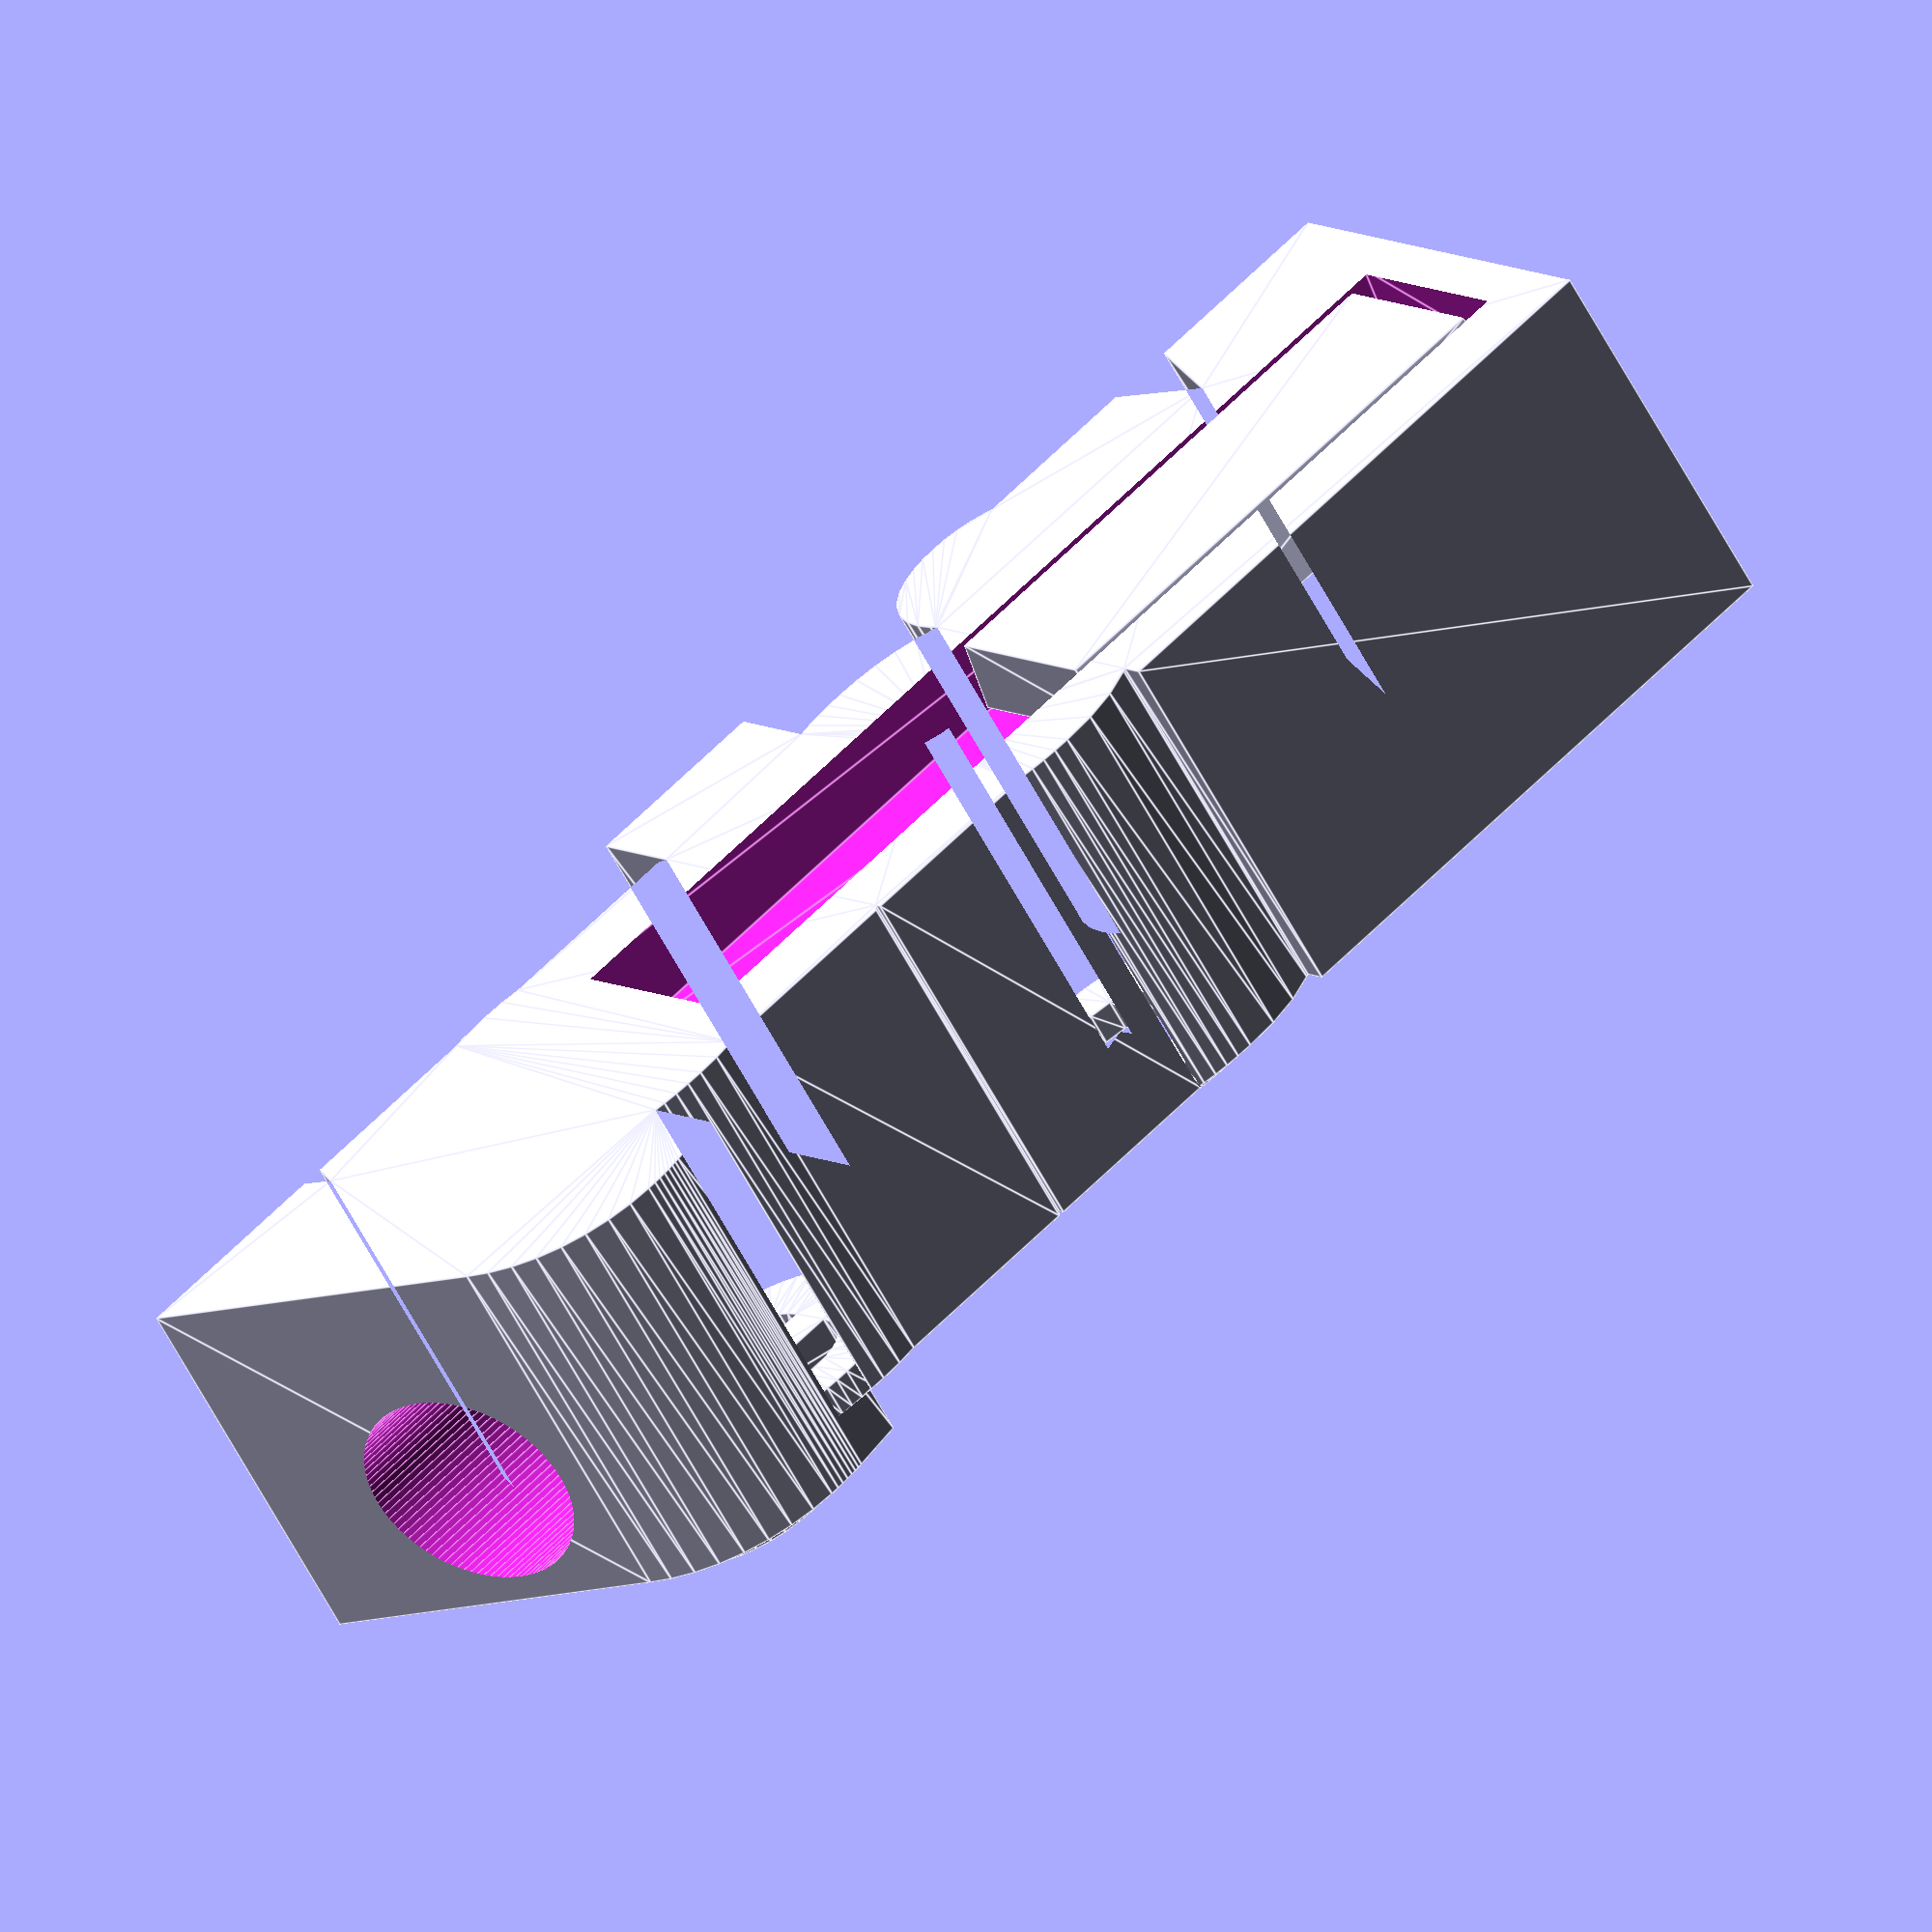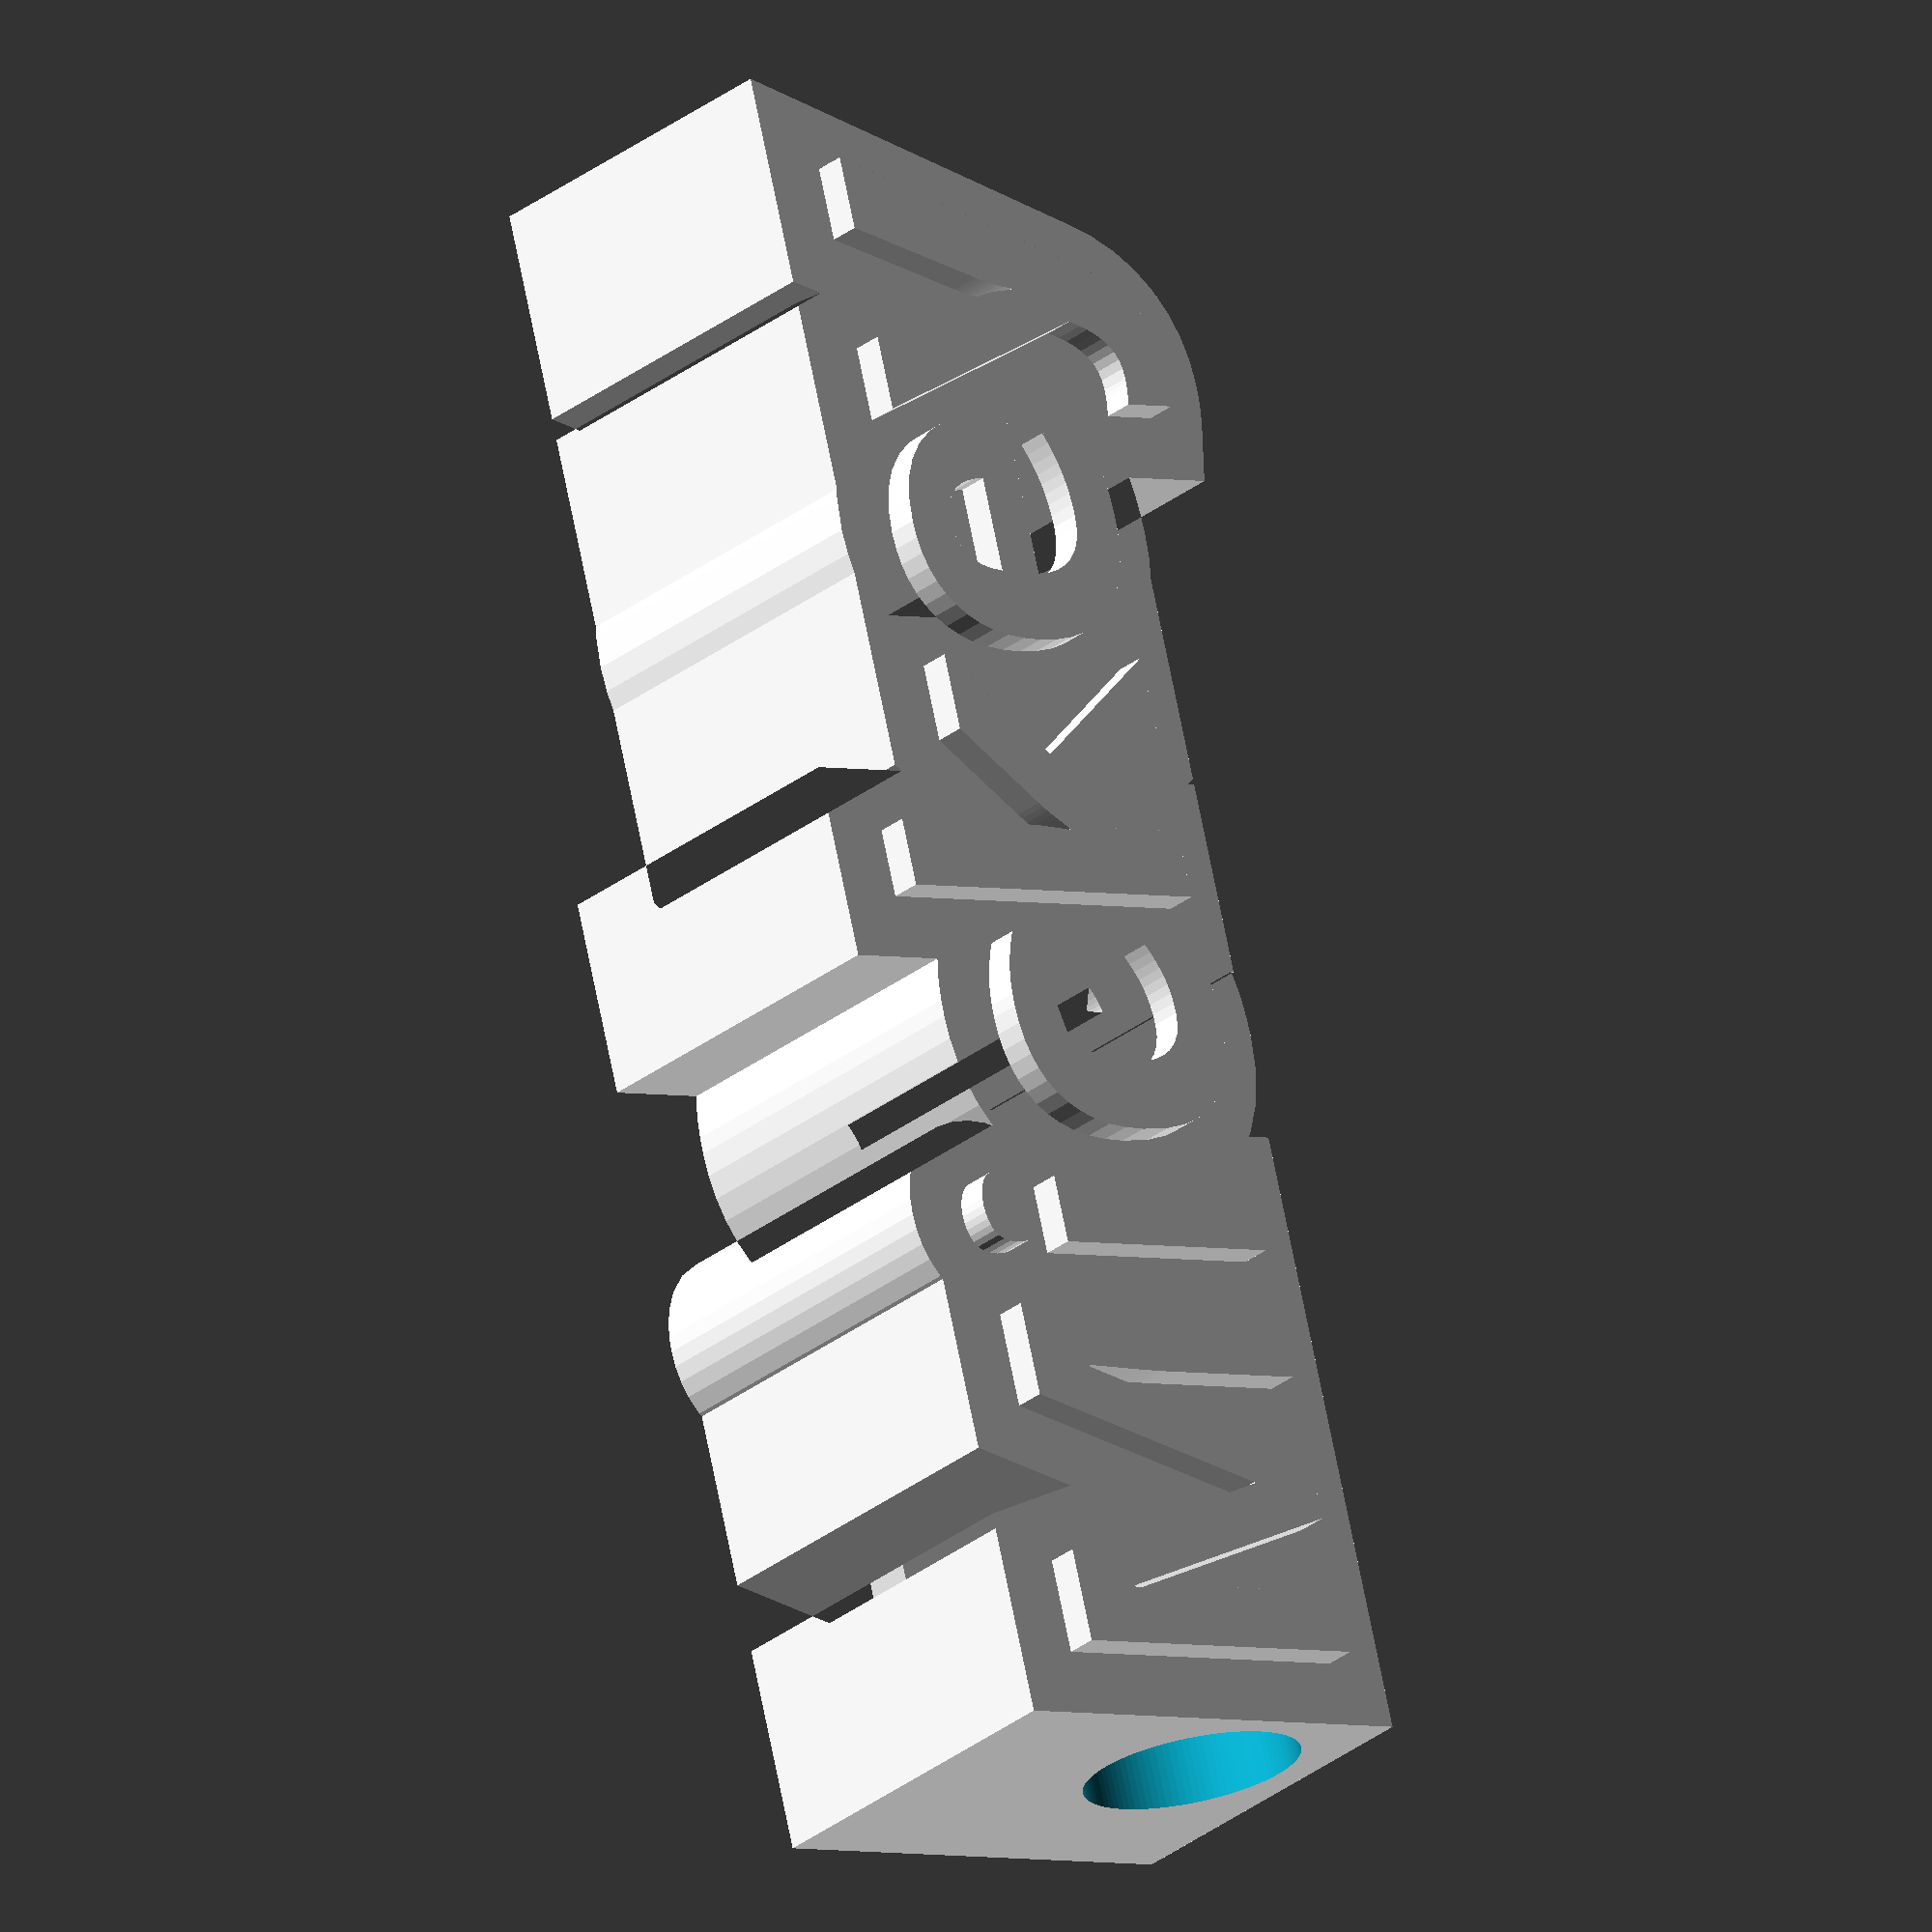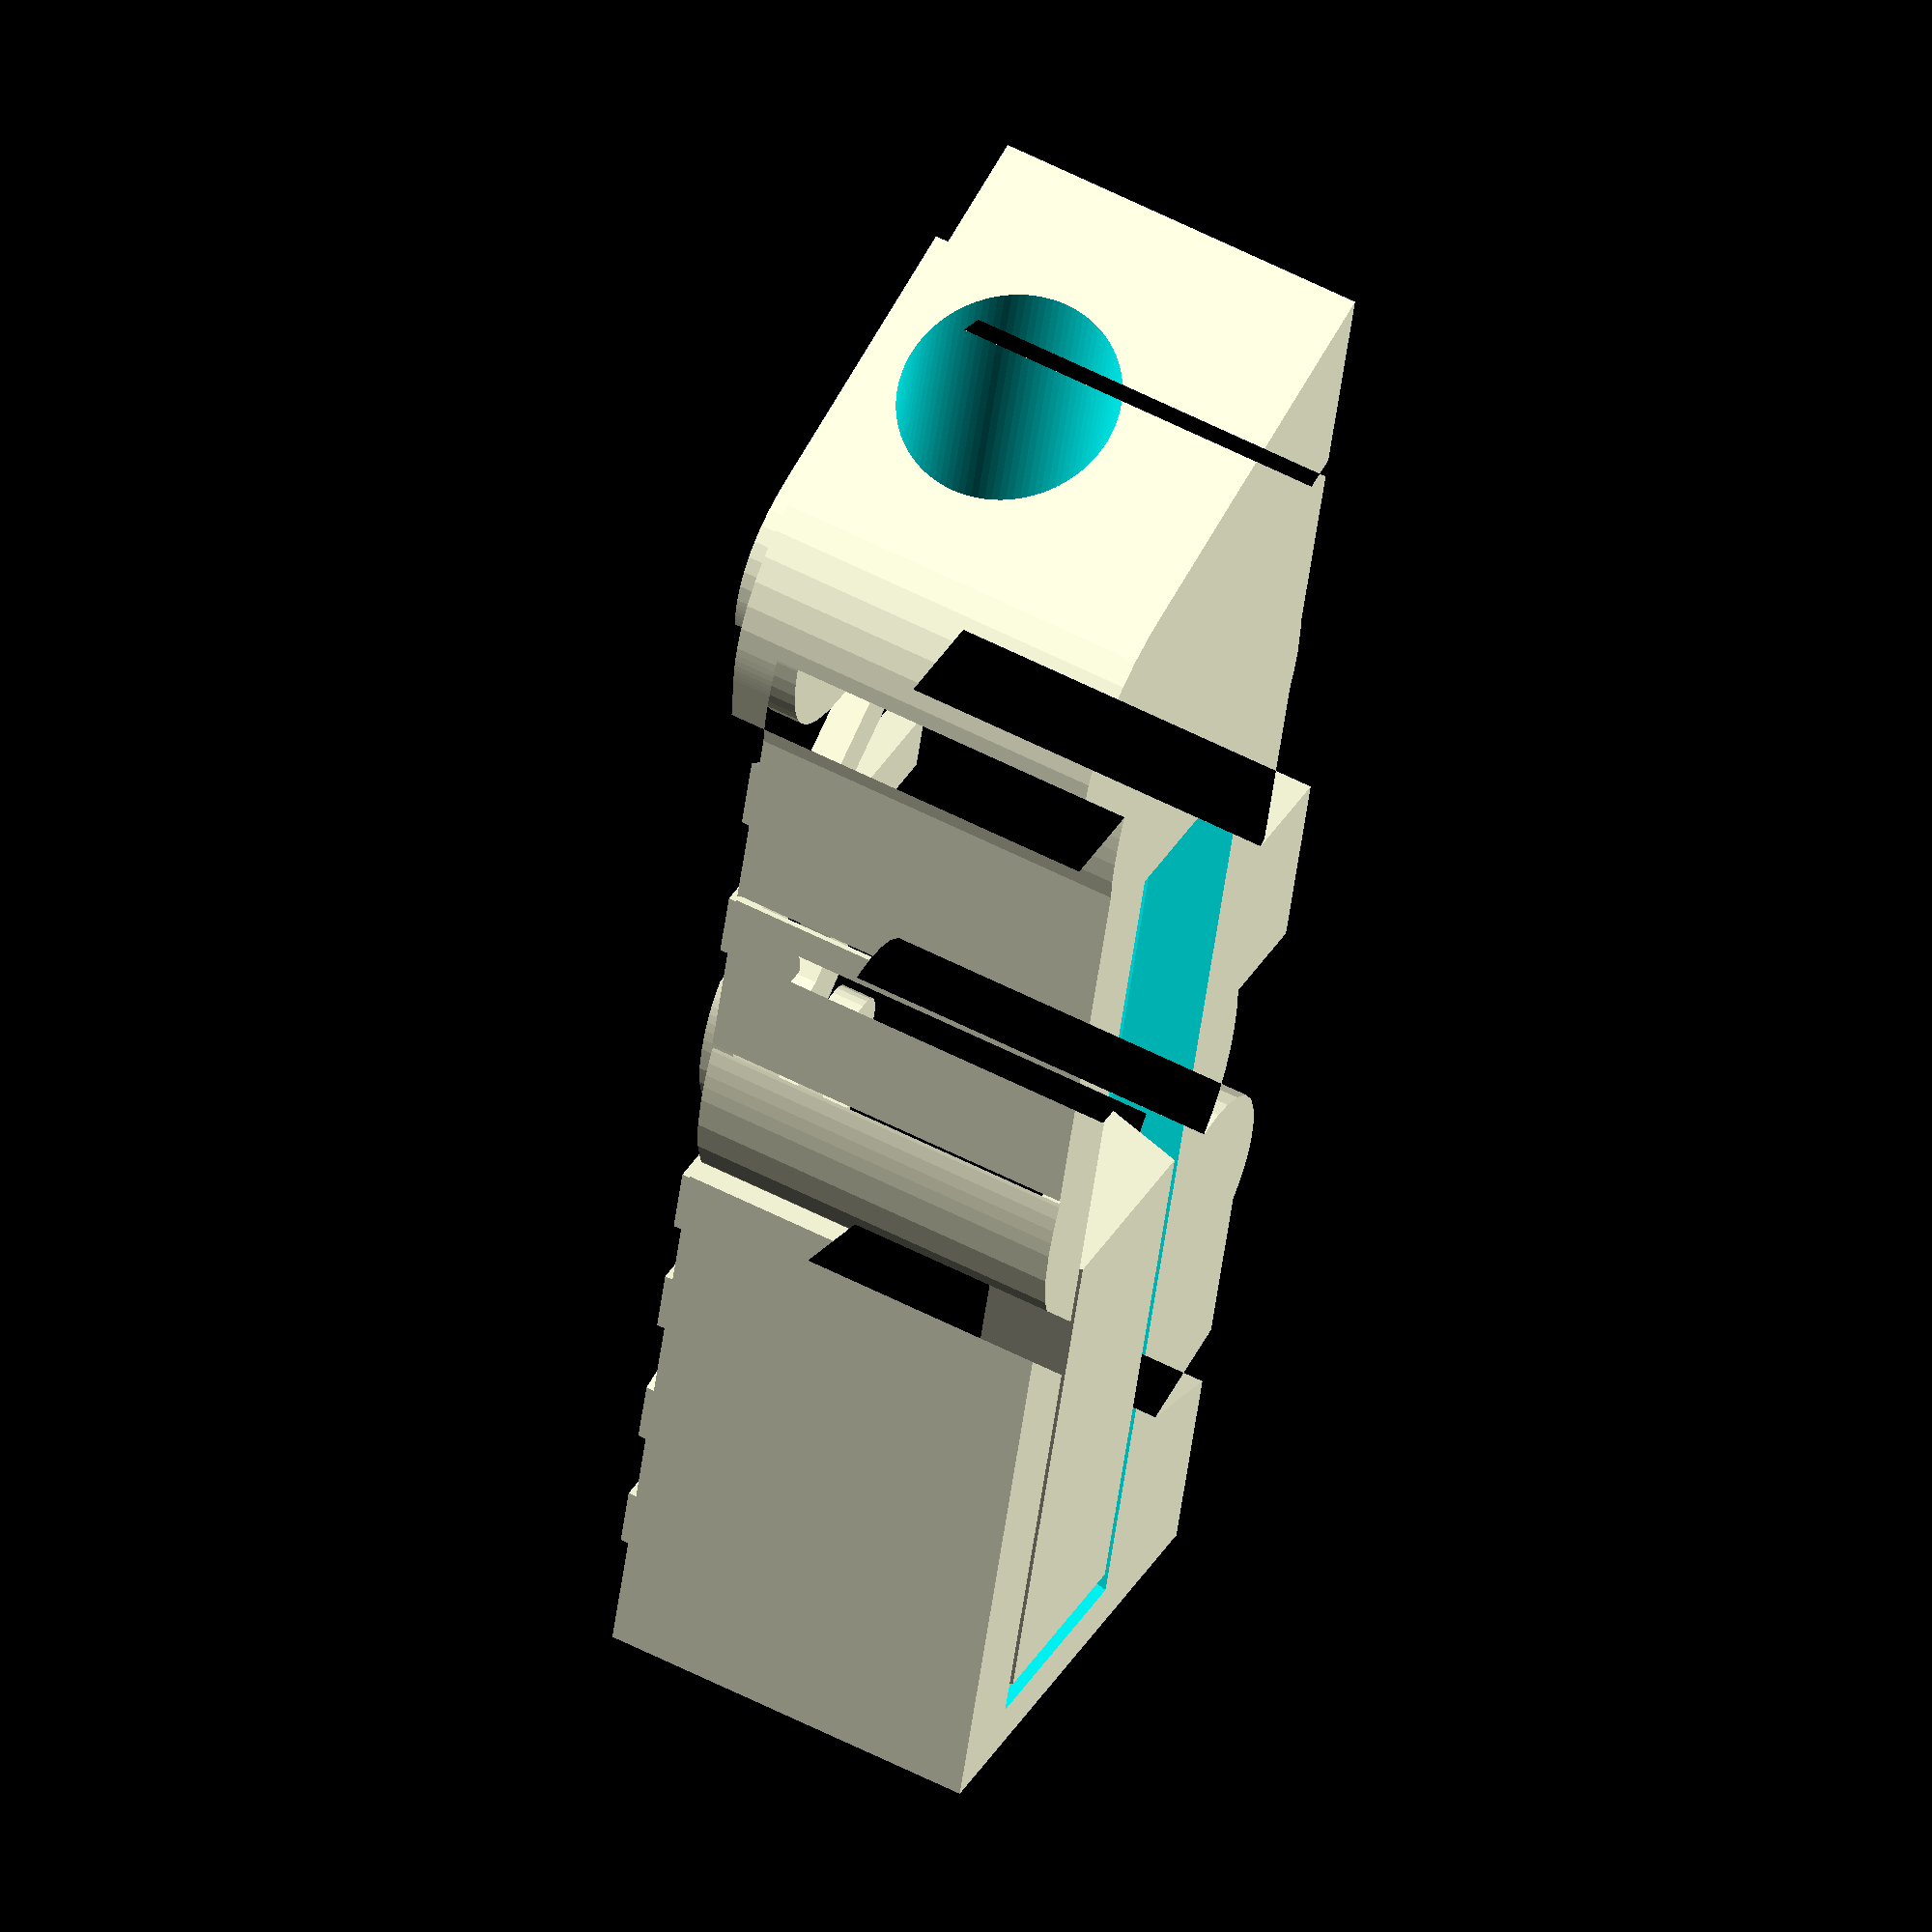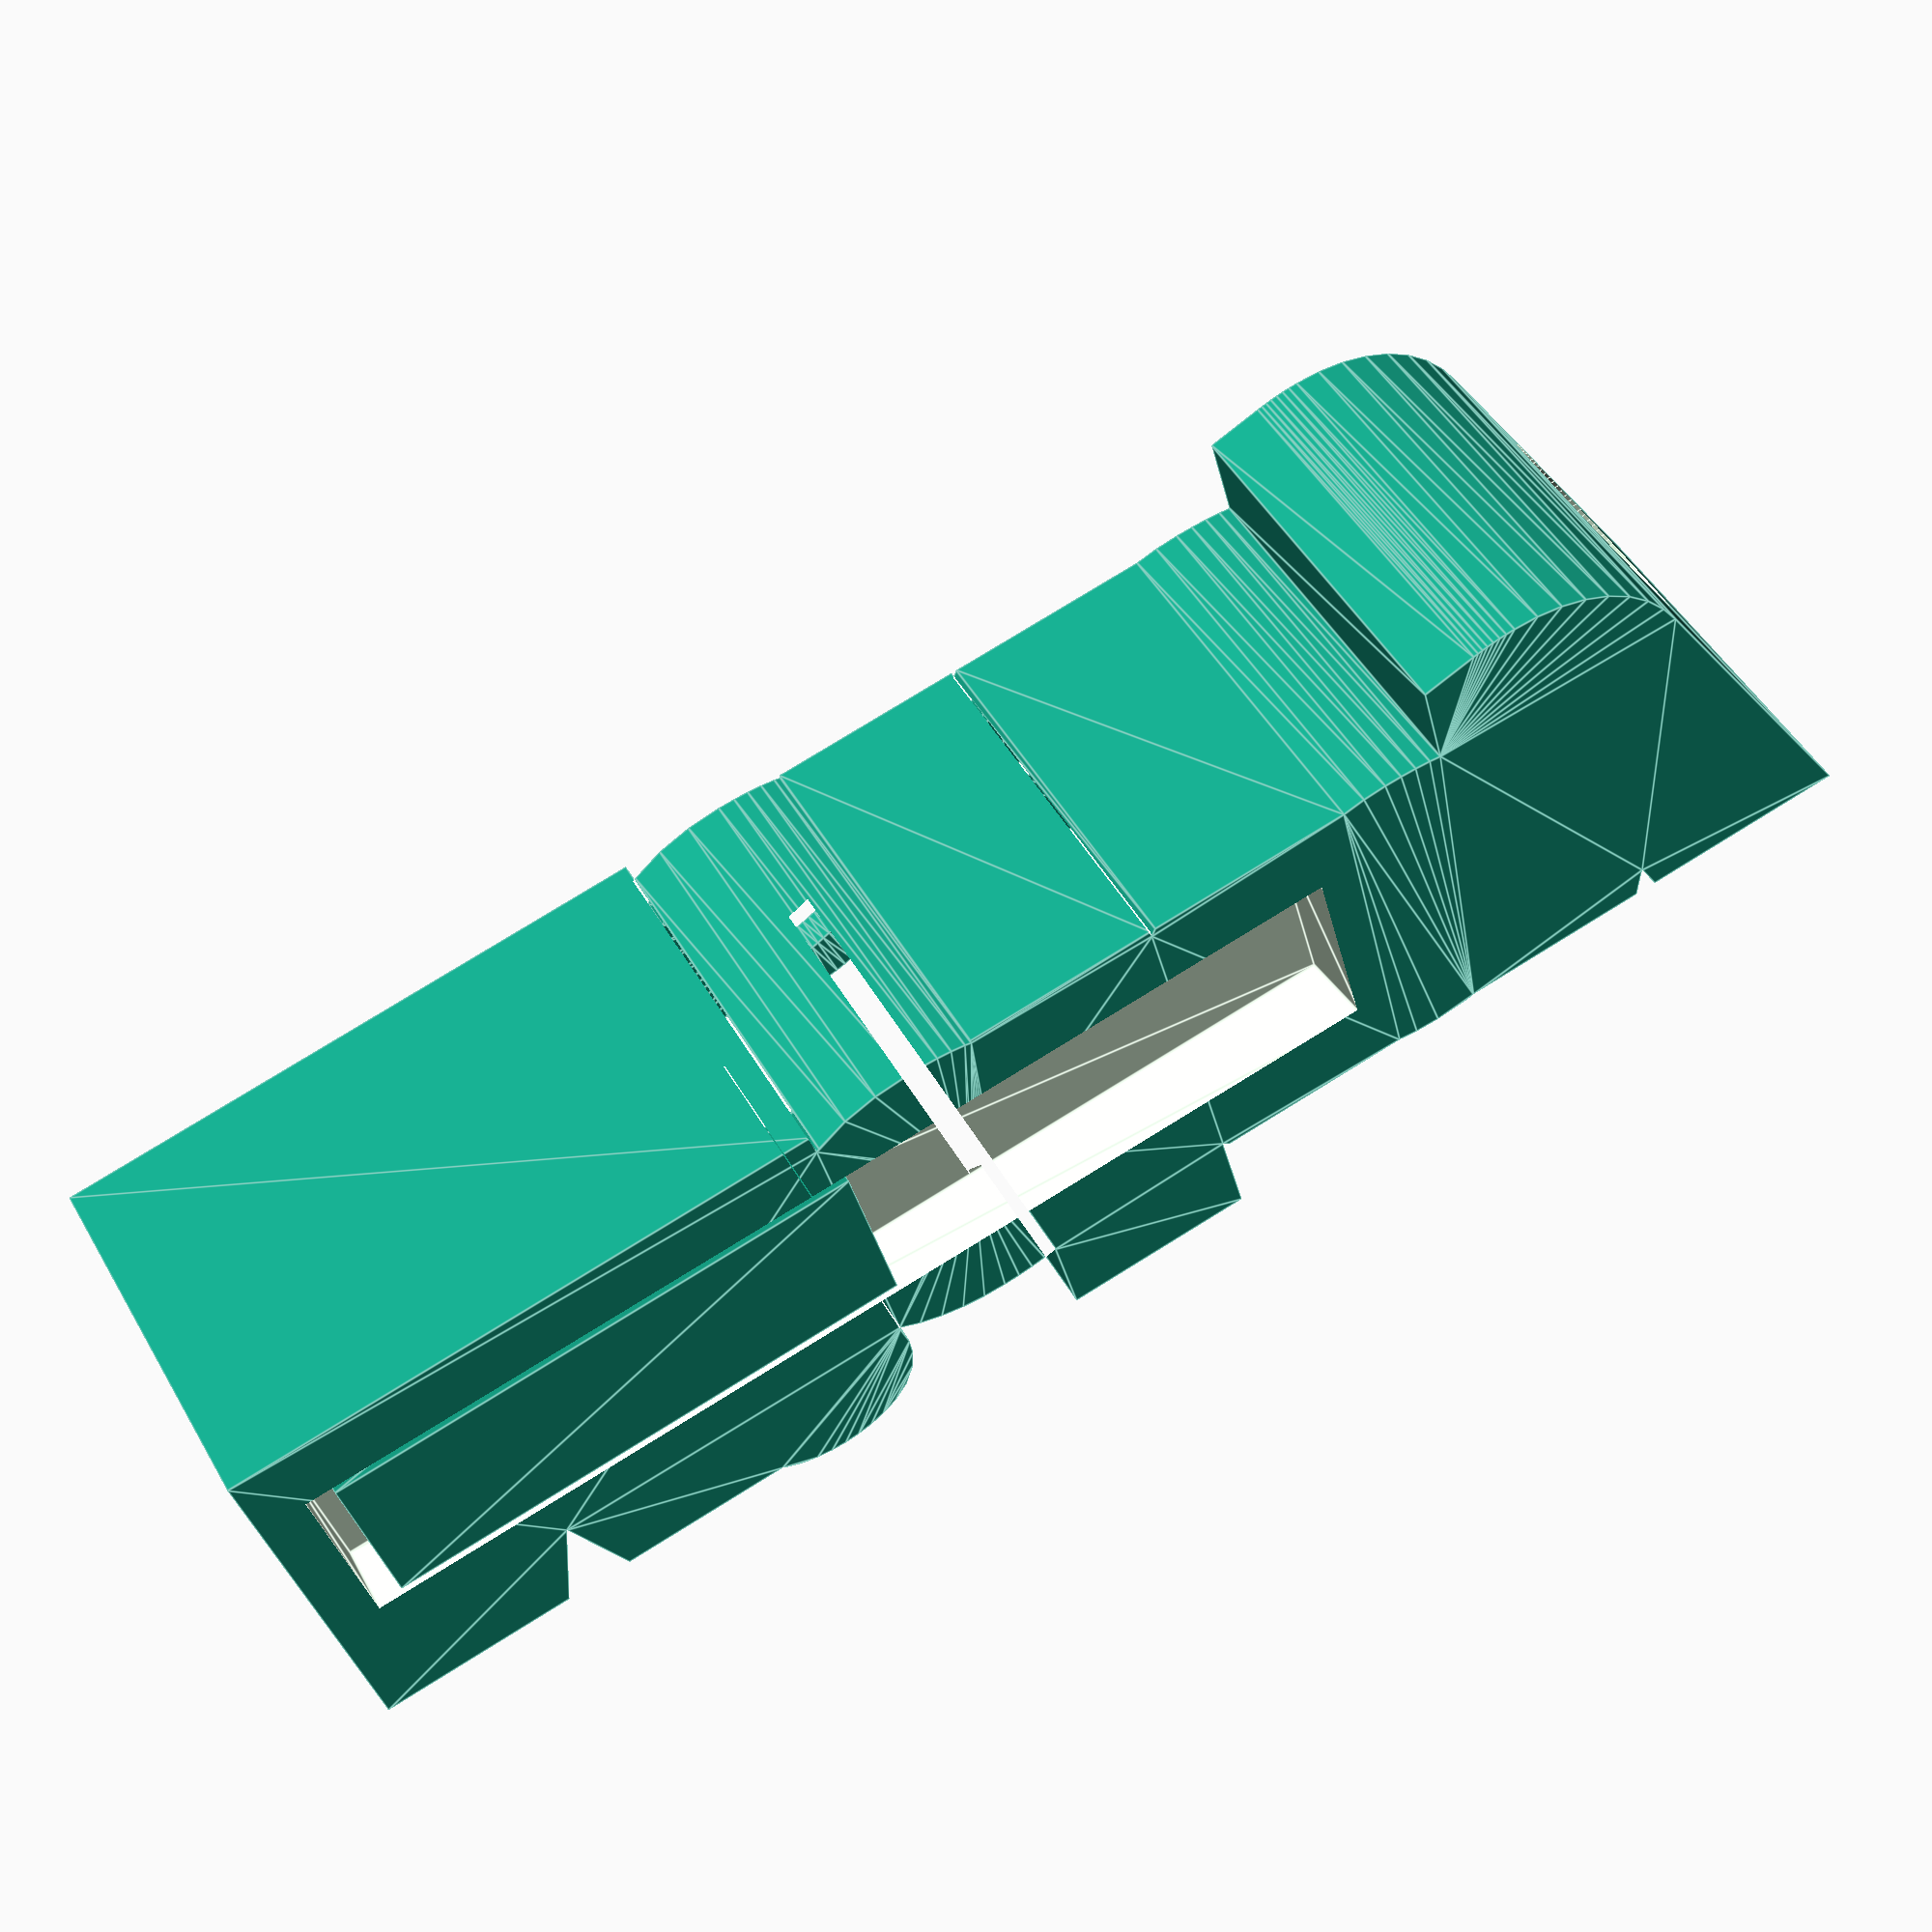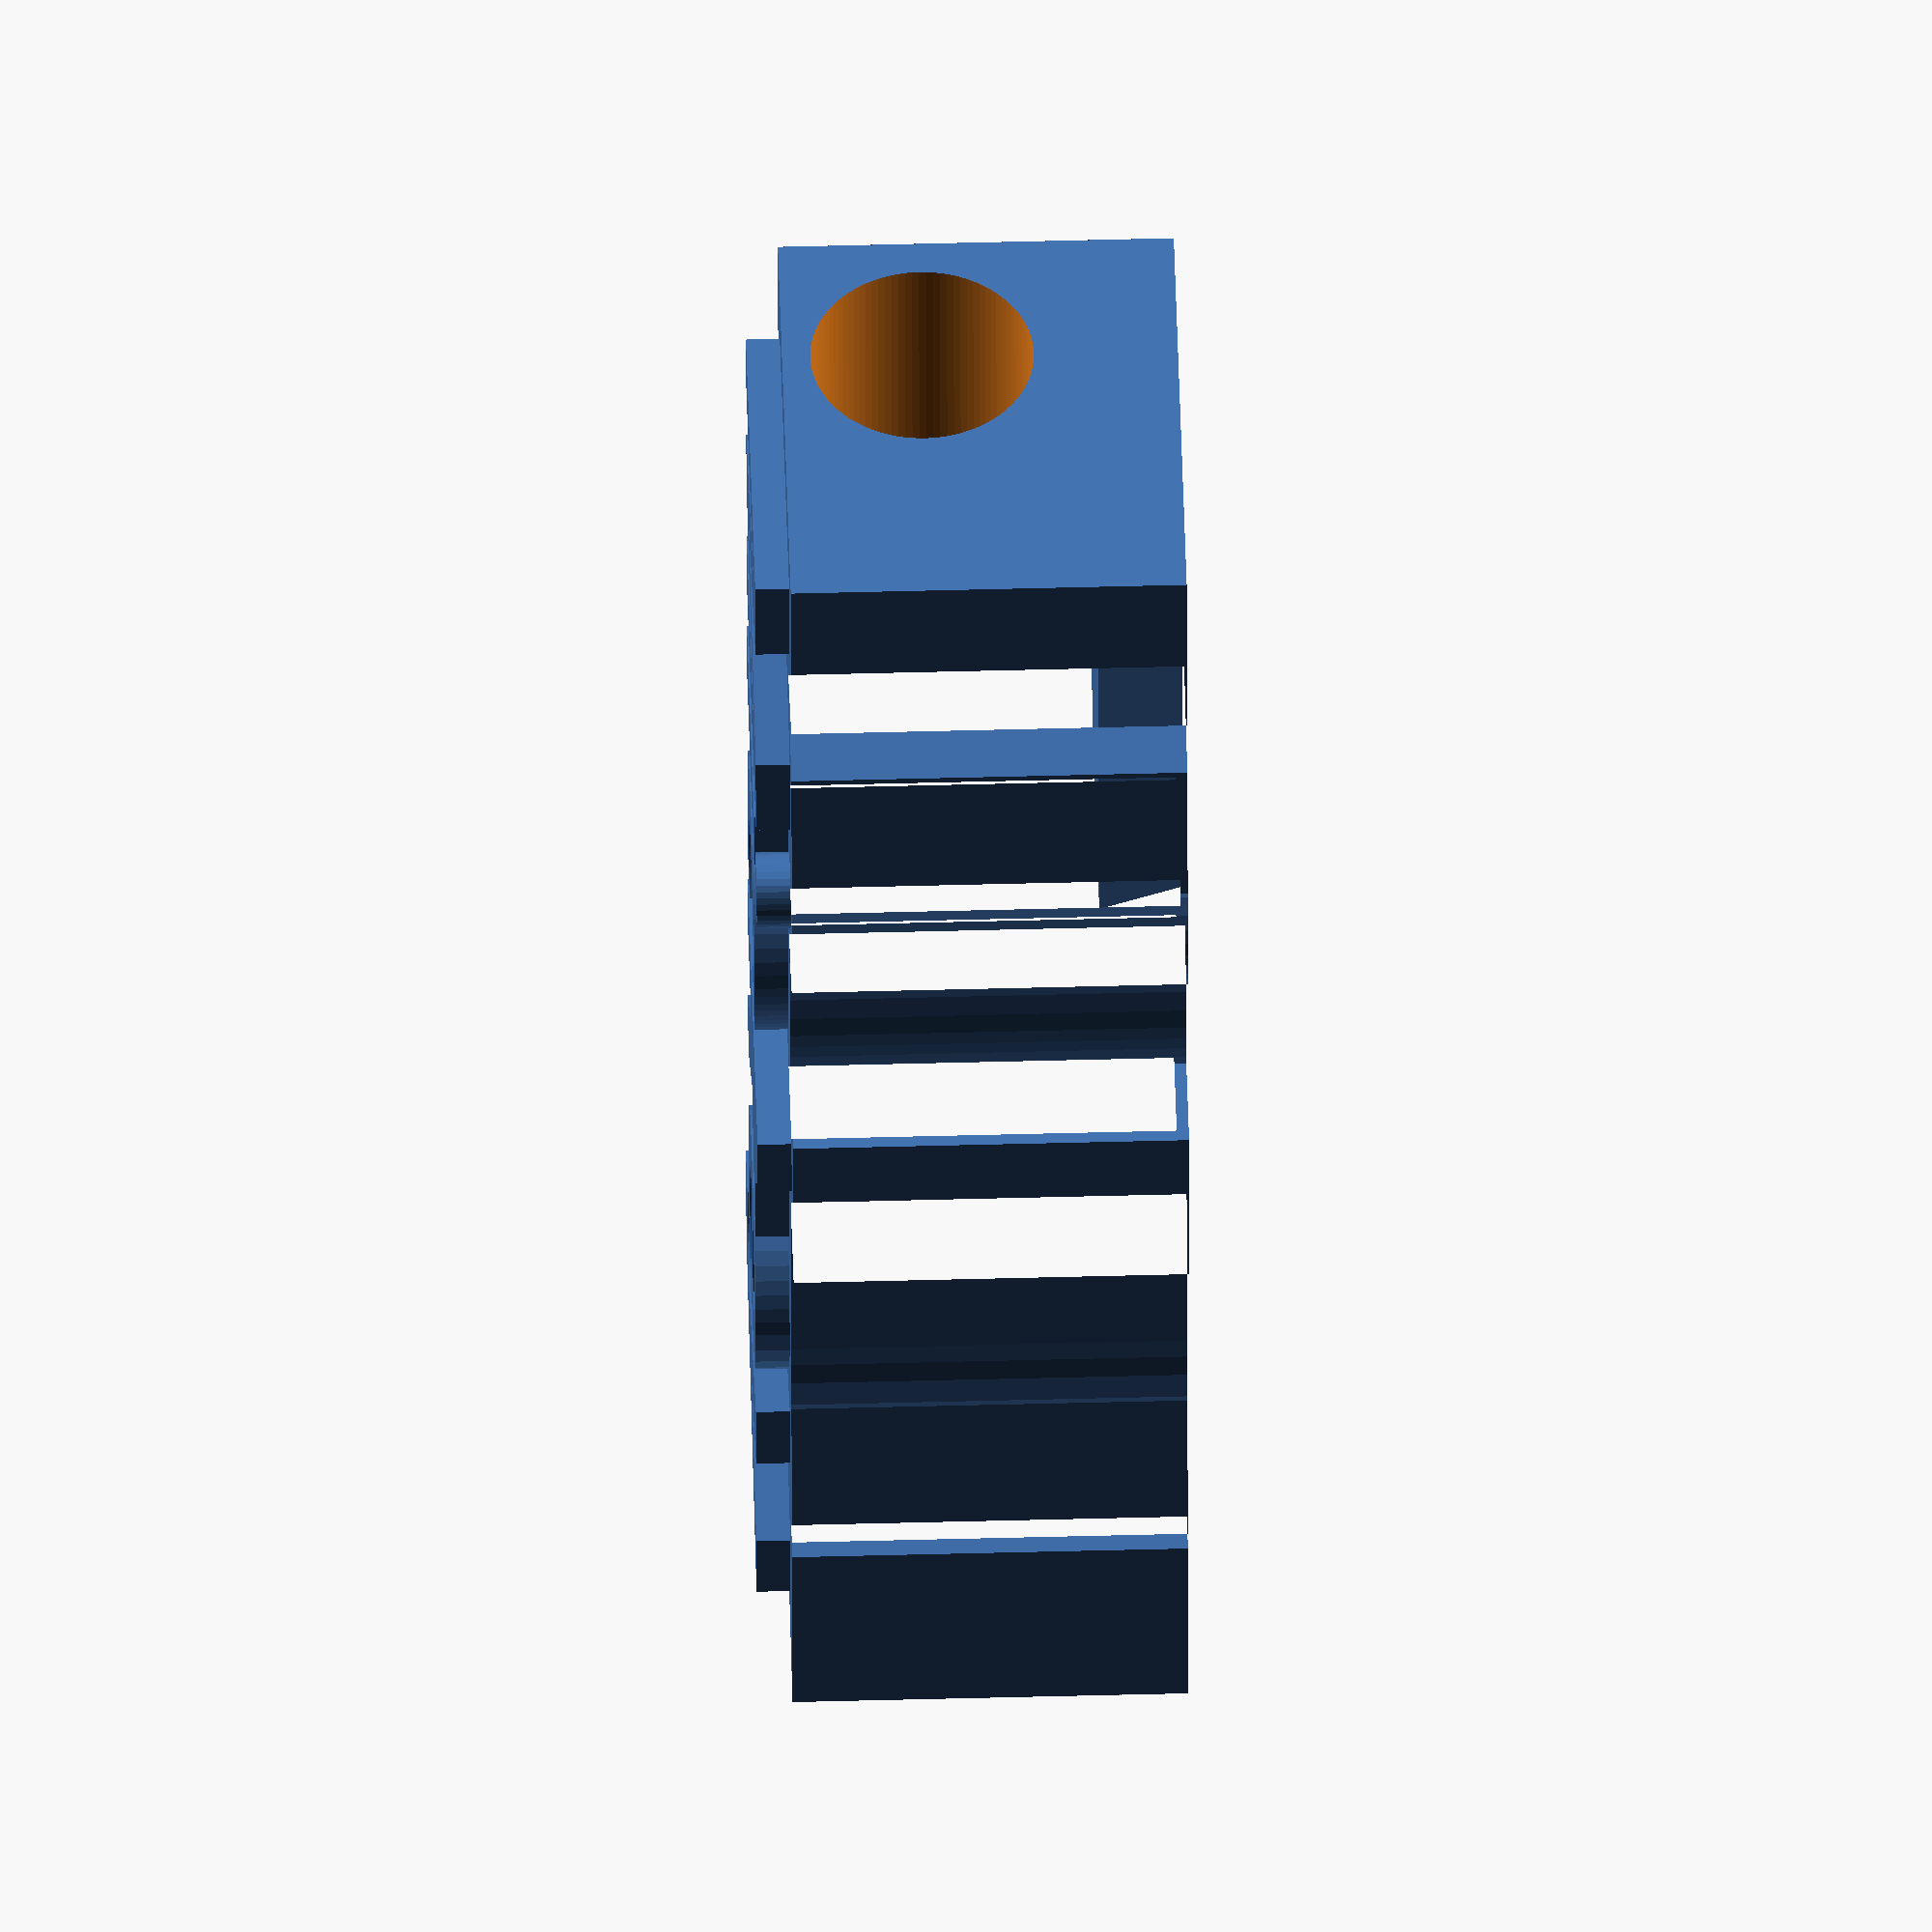
<openscad>
/*[Name Settings]*/
text_string    = "Mickey";
font_name      = "Comic Neue:style=Bold";  // font
letter_height  = 12;      // mm
letter_depth   = 1.2;     // mm (height of raised letters above the base)
outline_margin = 2.3;     // mm (halo around letters)
base_height = 14;         // mm

/*[Hole Settings]*/
hole_diameter  = 7.9;     // mm 
hole_length    = 120;     // mm (long enough to cut fully L↔R)
hole_horizontal  = 3;      // mm 
hole_vertical = 1;
hole_depth_pos = base_height-hole_diameter/2-hole_vertical;     // mm (center under body of letters)

/*[Color]*/
base_color    = "#D11C7D"; // color
letters_color = "#FFFFFF"; // color

/*[Direction/Aligment]*/
rtl = false;

/*[Slider]*/
rail_length = 40;
rail_offset = 2;
rail_tollerance = 0.25;
slider_length = 20;
slider_width = 8;

// Make sure the user supplied some text
assert(str(text_string) != "", "Error: text_string must not be empty");

// Decide horizontal alignment for text()
text_halign = rtl ? "right" : "left";

module base_with_tunnel() {
    difference() {
        // 1) Extrude the “halo” around text from Z = 0 → base_height
        linear_extrude(height = base_height)
            offset(delta = outline_margin)
                text(
                    text_string,
                    size   = letter_height,
                    font   = font_name,
                    halign = text_halign,
                    valign = "baseline"
                );

        // 2) Subtract a horizontal cylinder (axis = X)
        translate([0, hole_horizontal, hole_depth_pos])
            rotate([0, 90, 0])
                cylinder(
                    d      = hole_diameter,
                    h      = hole_length,
                    center = true,
                    $fn    = 100
                );
    }
}

module raised_letters() {
    translate([0, 0, base_height])
        linear_extrude(height = letter_depth)
            text(
                text_string,
                size   = letter_height,
                font   = font_name,
                halign = text_halign,
                valign = "baseline"
            );
}

module slider_hole() {
  translate([rail_offset-1,0,0])
    rotate([90,0,90])  
      linear_extrude(rail_length)
        polygon([
                    [0-rail_tollerance,3+rail_tollerance],
                    [1-rail_tollerance,0-rail_tollerance],
                    [slider_width+rail_tollerance,0-rail_tollerance],
                    [slider_width+1+rail_tollerance,3+rail_tollerance]
                ]);
}

module slider() {
  translate([rail_offset,0,0])
    rotate([90,0,90])  
      linear_extrude(slider_length)
        polygon([[0,3],[1,0],[slider_width,0],[slider_width+1,3]]);
}


module name_topper() {
    // Draw the colored base + tunnel
    color(base_color);
    difference() {
      base_with_tunnel();  
      slider_hole();
    }
    slider();
    // Draw the raised letters on top
    color(letters_color); 
    raised_letters();

}

name_topper();
</openscad>
<views>
elev=60.7 azim=39.3 roll=207.6 proj=o view=edges
elev=26.0 azim=255.6 roll=322.5 proj=o view=wireframe
elev=124.4 azim=75.1 roll=61.3 proj=o view=solid
elev=311.9 azim=194.7 roll=151.5 proj=p view=edges
elev=127.4 azim=265.4 roll=91.6 proj=o view=solid
</views>
